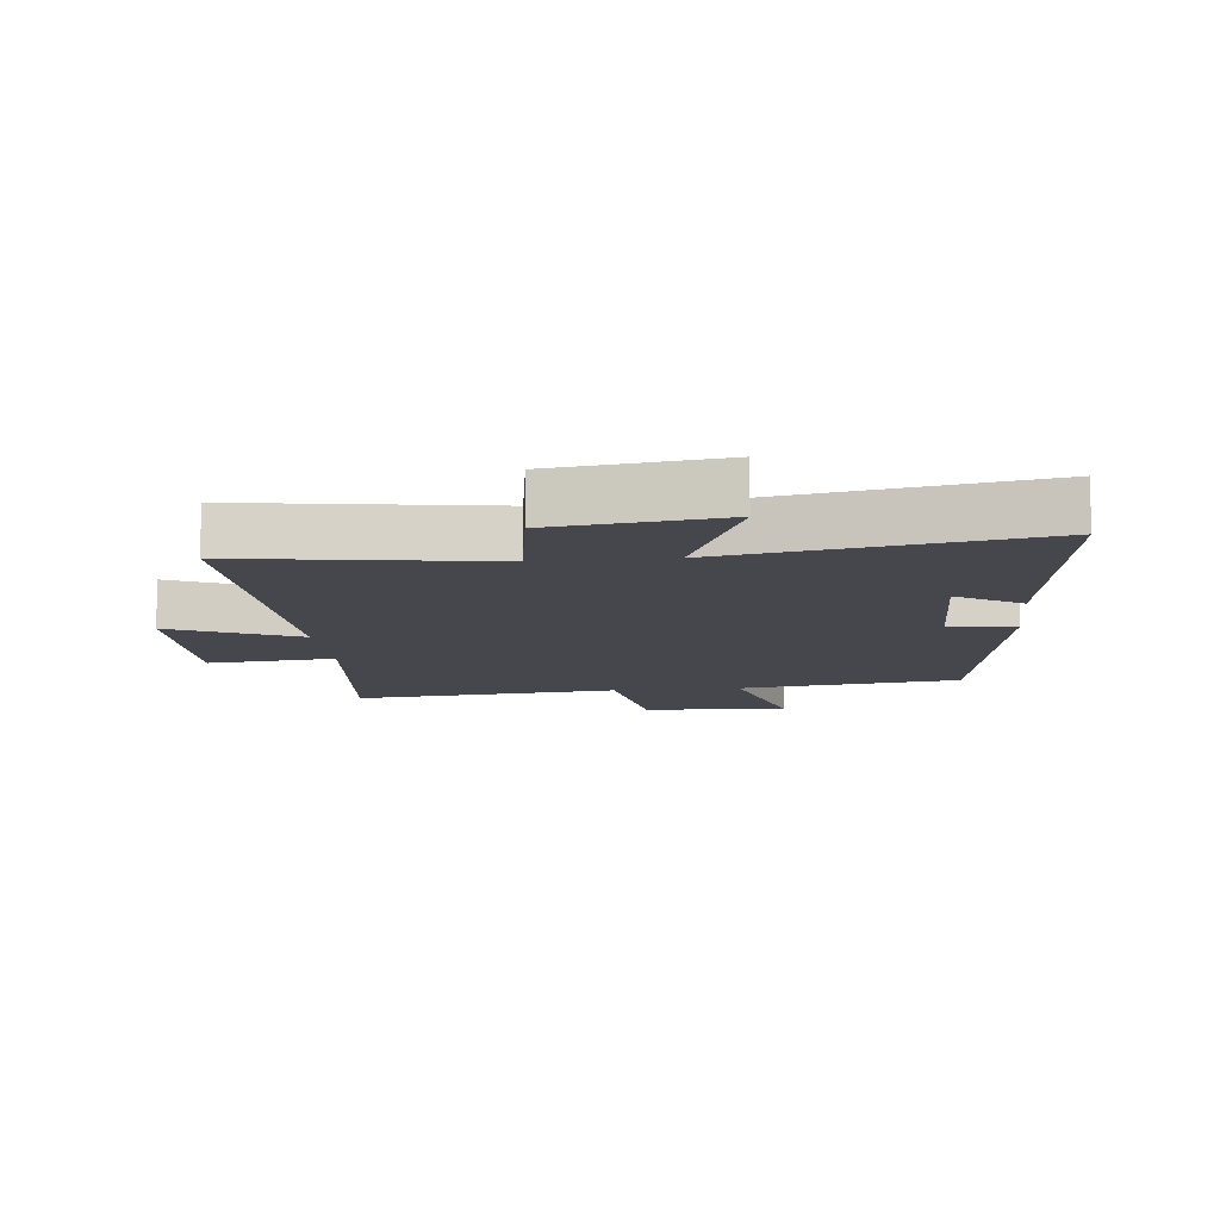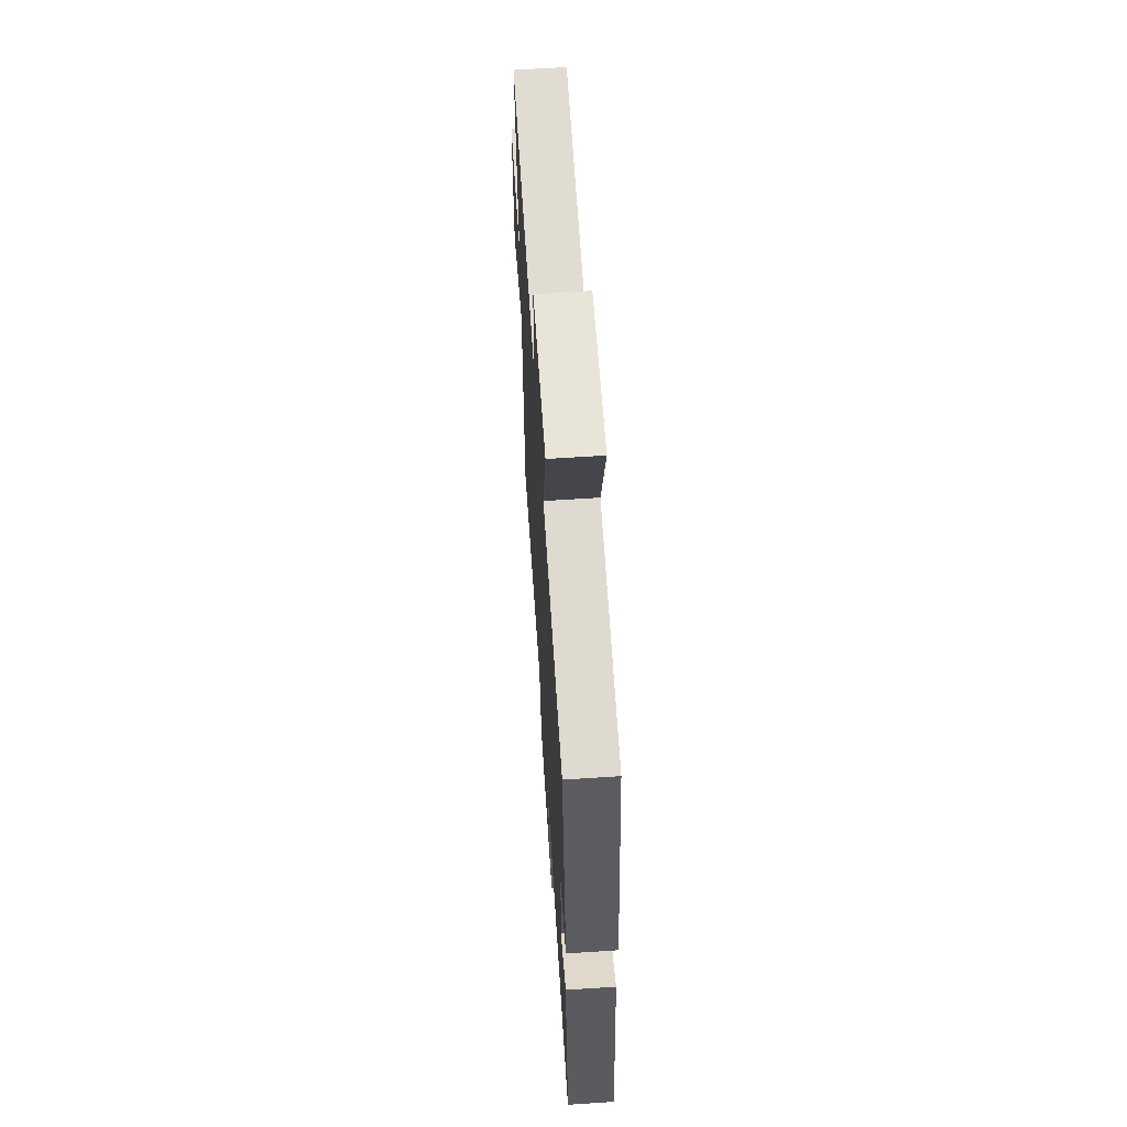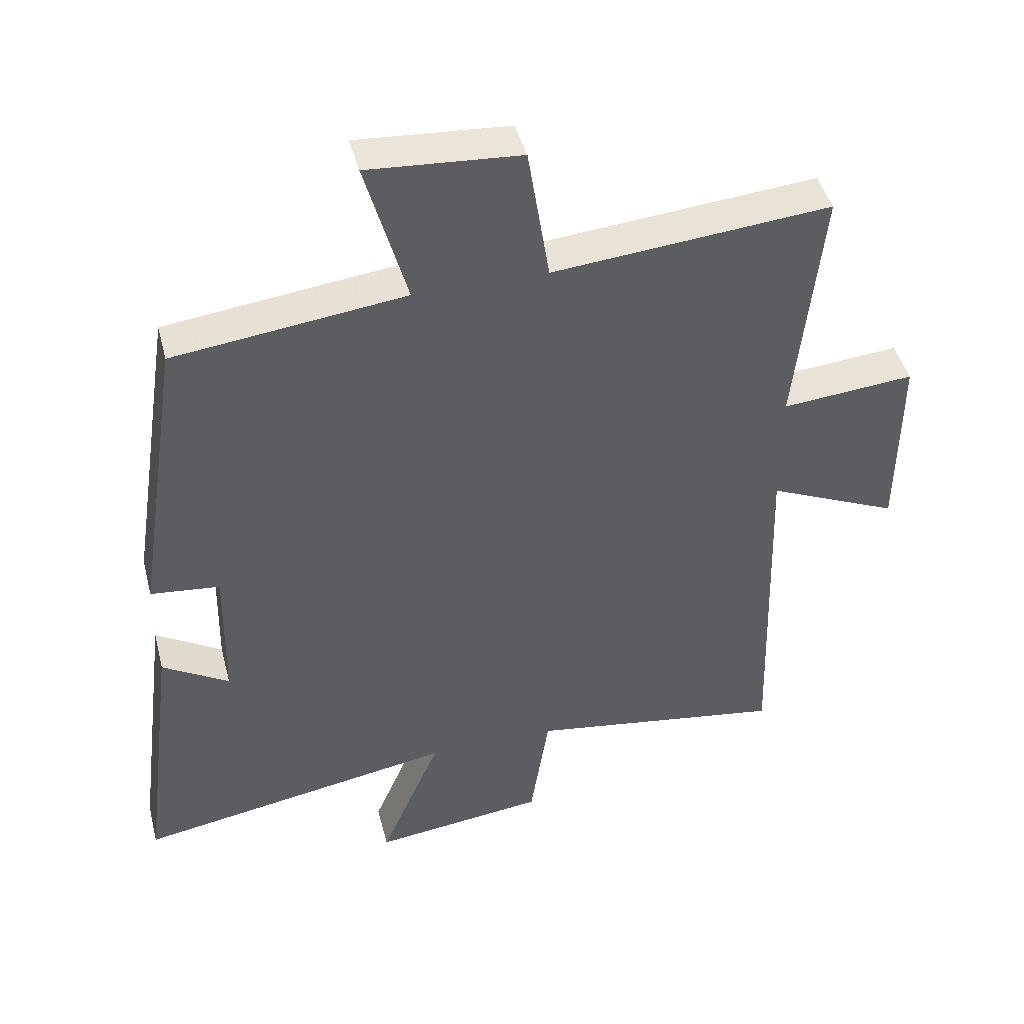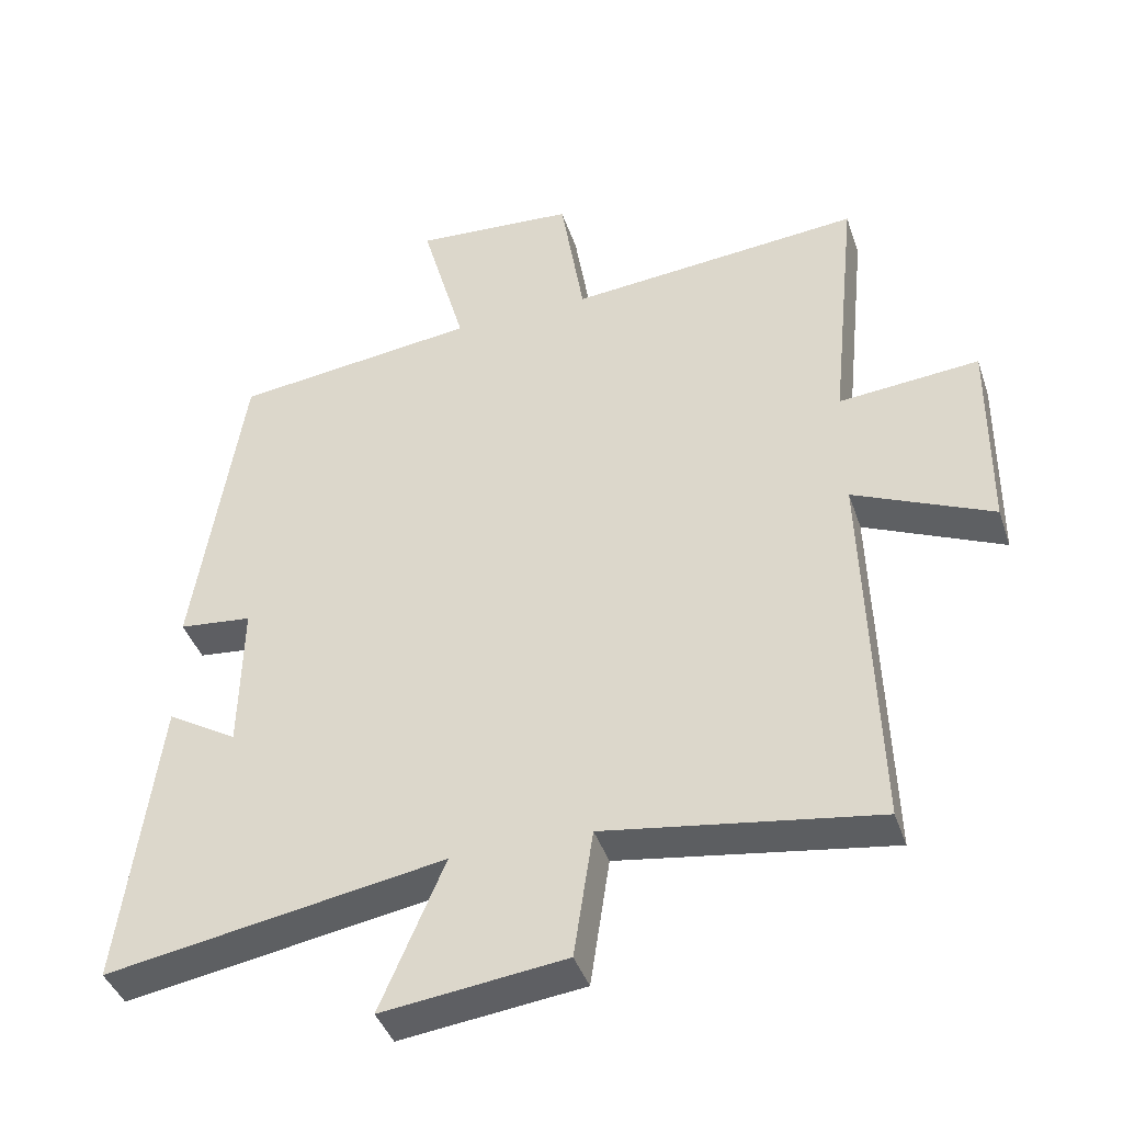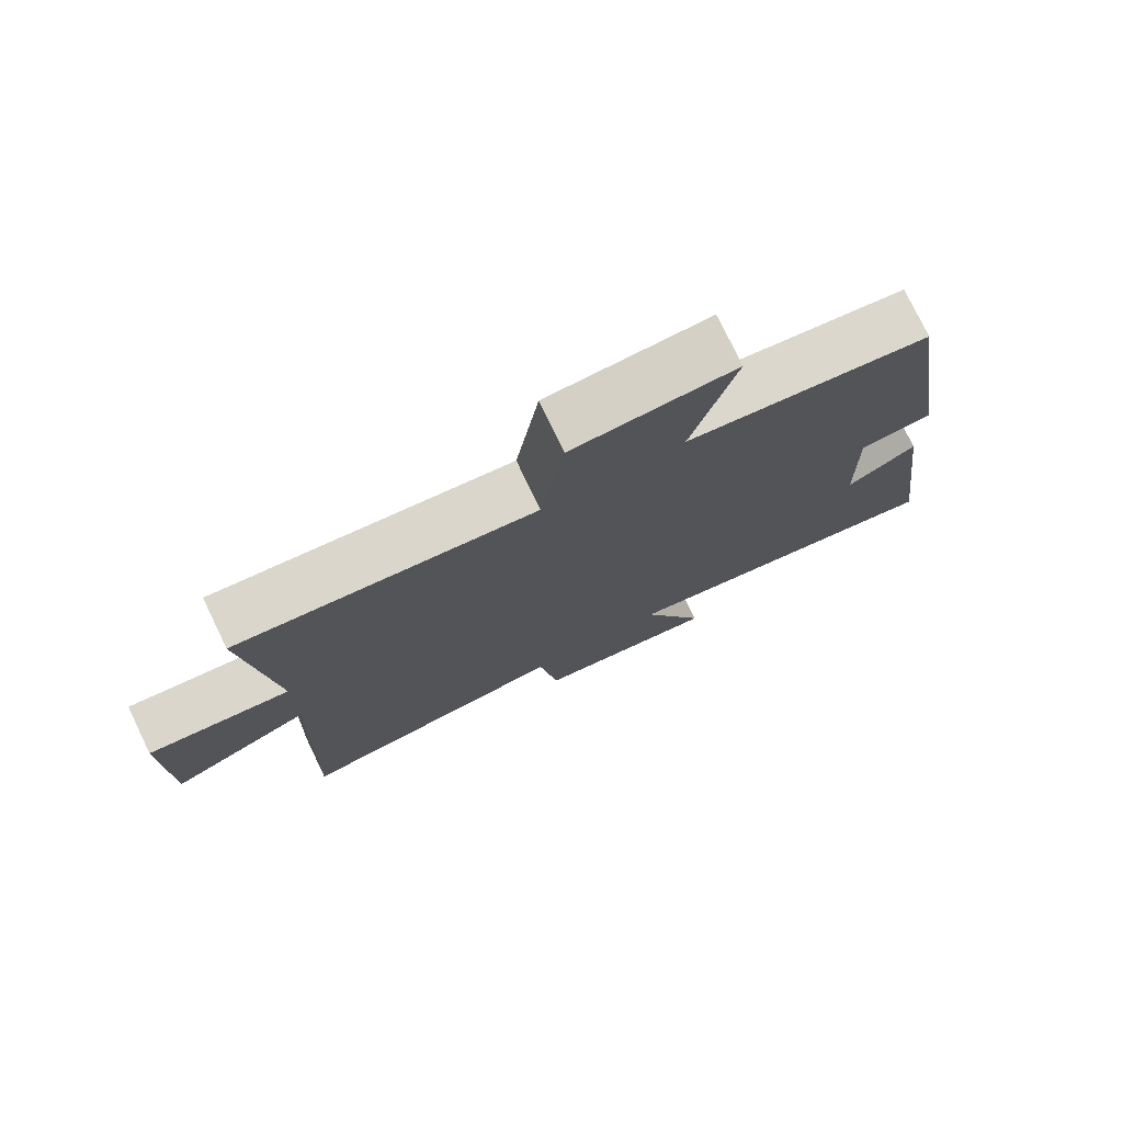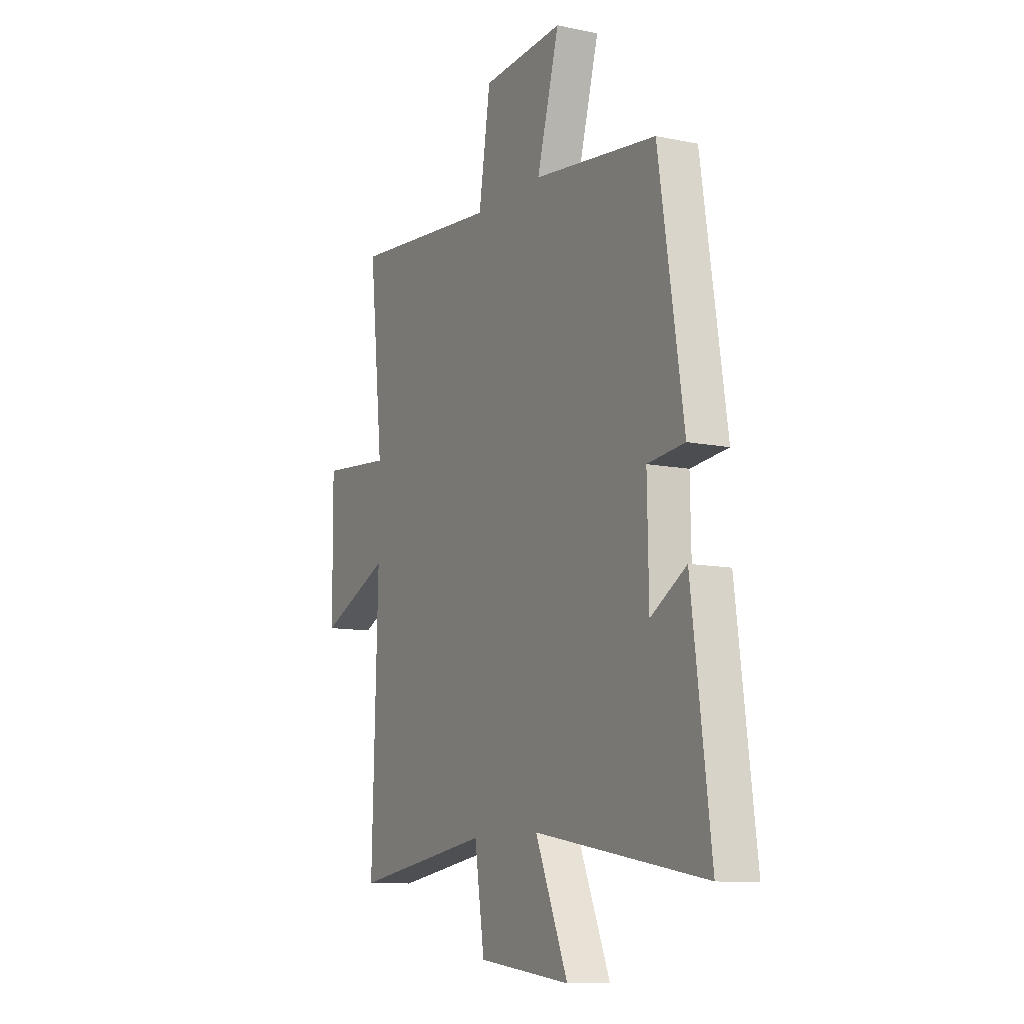
<metadata>
{"format":"obj","ext":"obj","renderer":"f3d","projection":"perspective","resolution":1024,"background":"white","views":[{"elev":-10.9,"azim":-174.0,"up":"+Y"},{"elev":64.0,"azim":-93.8,"up":"+Z"},{"elev":44.5,"azim":-14.3,"up":"+Z"},{"elev":-41.2,"azim":18.0,"up":"+Z"},{"elev":76.7,"azim":154.2,"up":"+Z"},{"elev":-10.5,"azim":-117.6,"up":"+Z"}]}
</metadata>
<code>
v -0.43 0.07 0.457
v -0.081 0.07 0.5
v -0.144 0.07 0.725
v 0.086 0.07 0.709
v 0.119 0.07 0.5
v 0.539 0.07 0.538
v 0.5 0.07 0.162
v 0.701 0.07 0.18
v 0.699 0.07 -0.106
v 0.5 0.07 -0.018
v 0.517 0.07 -0.559
v 0.128 0.07 -0.5
v 0.1 0.07 -0.684
v -0.162 0.07 -0.716
v -0.07 0.07 -0.5
v -0.554 0.07 -0.583
v -0.5 0.07 -0.163
v -0.399 0.07 -0.224
v -0.395 0.07 -0.008
v -0.5 0.07 0.003
v -0.43 0 0.457
v -0.081 0 0.5
v -0.144 0 0.725
v 0.086 0 0.709
v 0.119 0 0.5
v 0.539 0 0.538
v 0.5 0 0.162
v 0.701 0 0.18
v 0.699 0 -0.106
v 0.5 0 -0.018
v 0.517 0 -0.559
v 0.128 0 -0.5
v 0.1 0 -0.684
v -0.162 0 -0.716
v -0.07 0 -0.5
v -0.554 0 -0.583
v -0.5 0 -0.163
v -0.399 0 -0.224
v -0.395 0 -0.008
v -0.5 0 0.003
f 19 20 1 2
f 18 19 2
f 15 16 17 18
f 15 18 2
f 12 13 14 15
f 12 15 2
f 10 11 12 2
f 7 8 9 10
f 7 10 2 3
f 5 6 7
f 5 7 3
f 3 4 5
f 22 21 40 39
f 22 39 38
f 38 37 36 35
f 22 38 35
f 35 34 33 32
f 22 35 32
f 22 32 31 30
f 30 29 28 27
f 23 22 30 27
f 27 26 25
f 23 27 25
f 25 24 23
f 1 21 22 2
f 2 22 23 3
f 3 23 24 4
f 4 24 25 5
f 5 25 26 6
f 6 26 27 7
f 7 27 28 8
f 8 28 29 9
f 9 29 30 10
f 10 30 31 11
f 11 31 32 12
f 12 32 33 13
f 13 33 34 14
f 14 34 35 15
f 15 35 36 16
f 16 36 37 17
f 17 37 38 18
f 18 38 39 19
f 19 39 40 20
f 20 40 21 1

</code>
